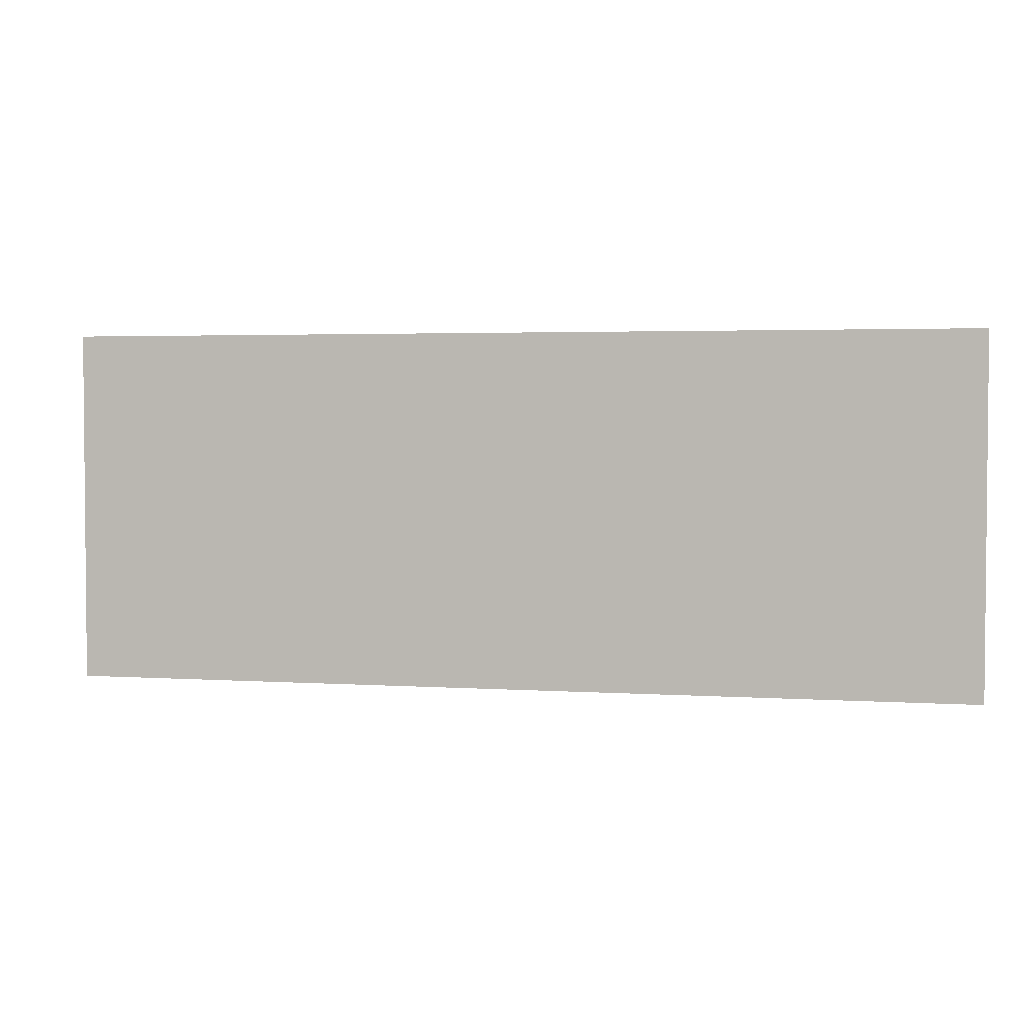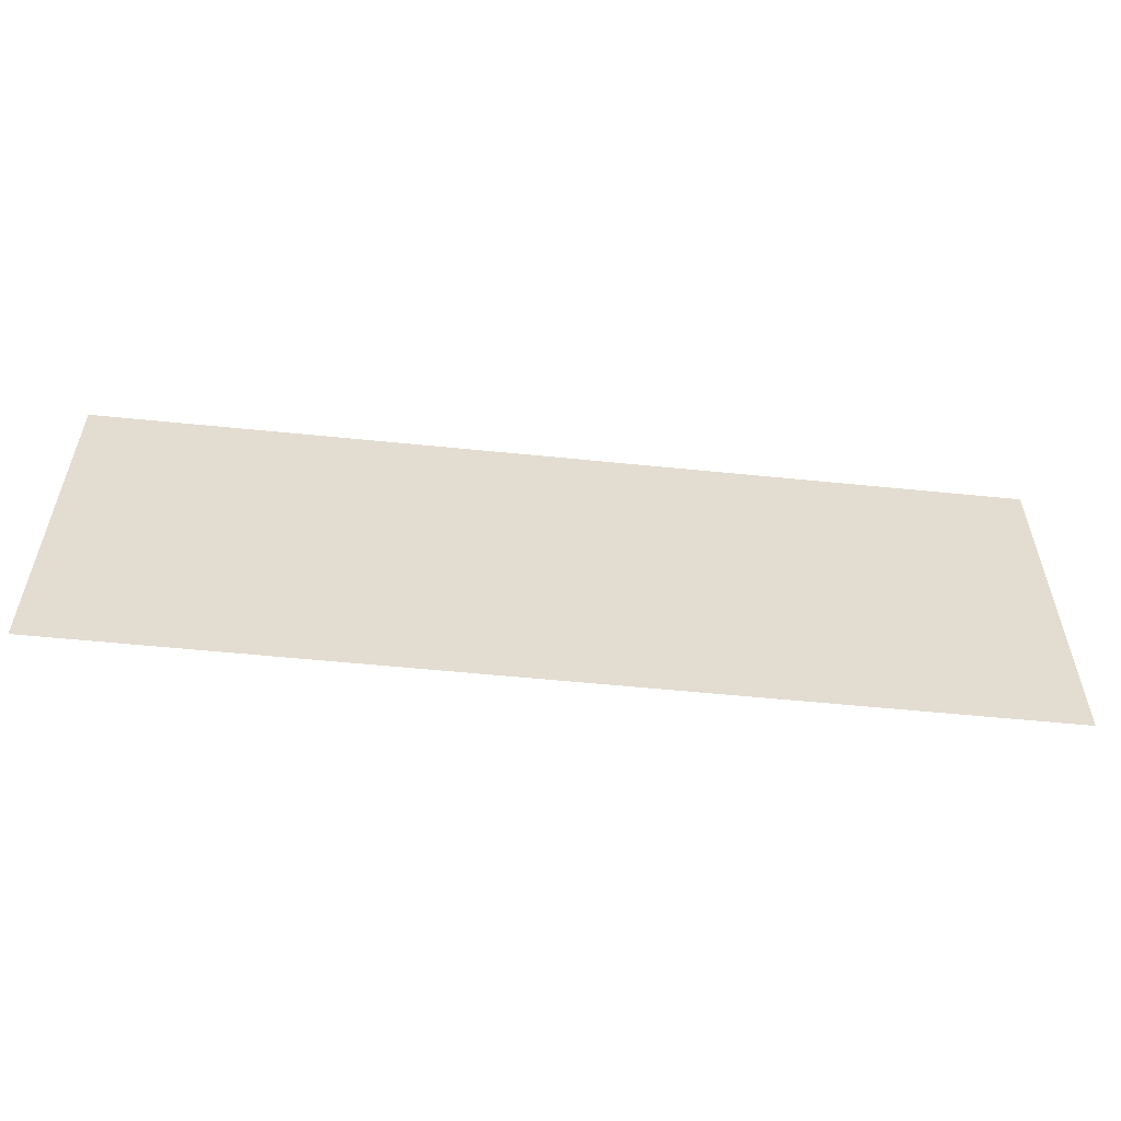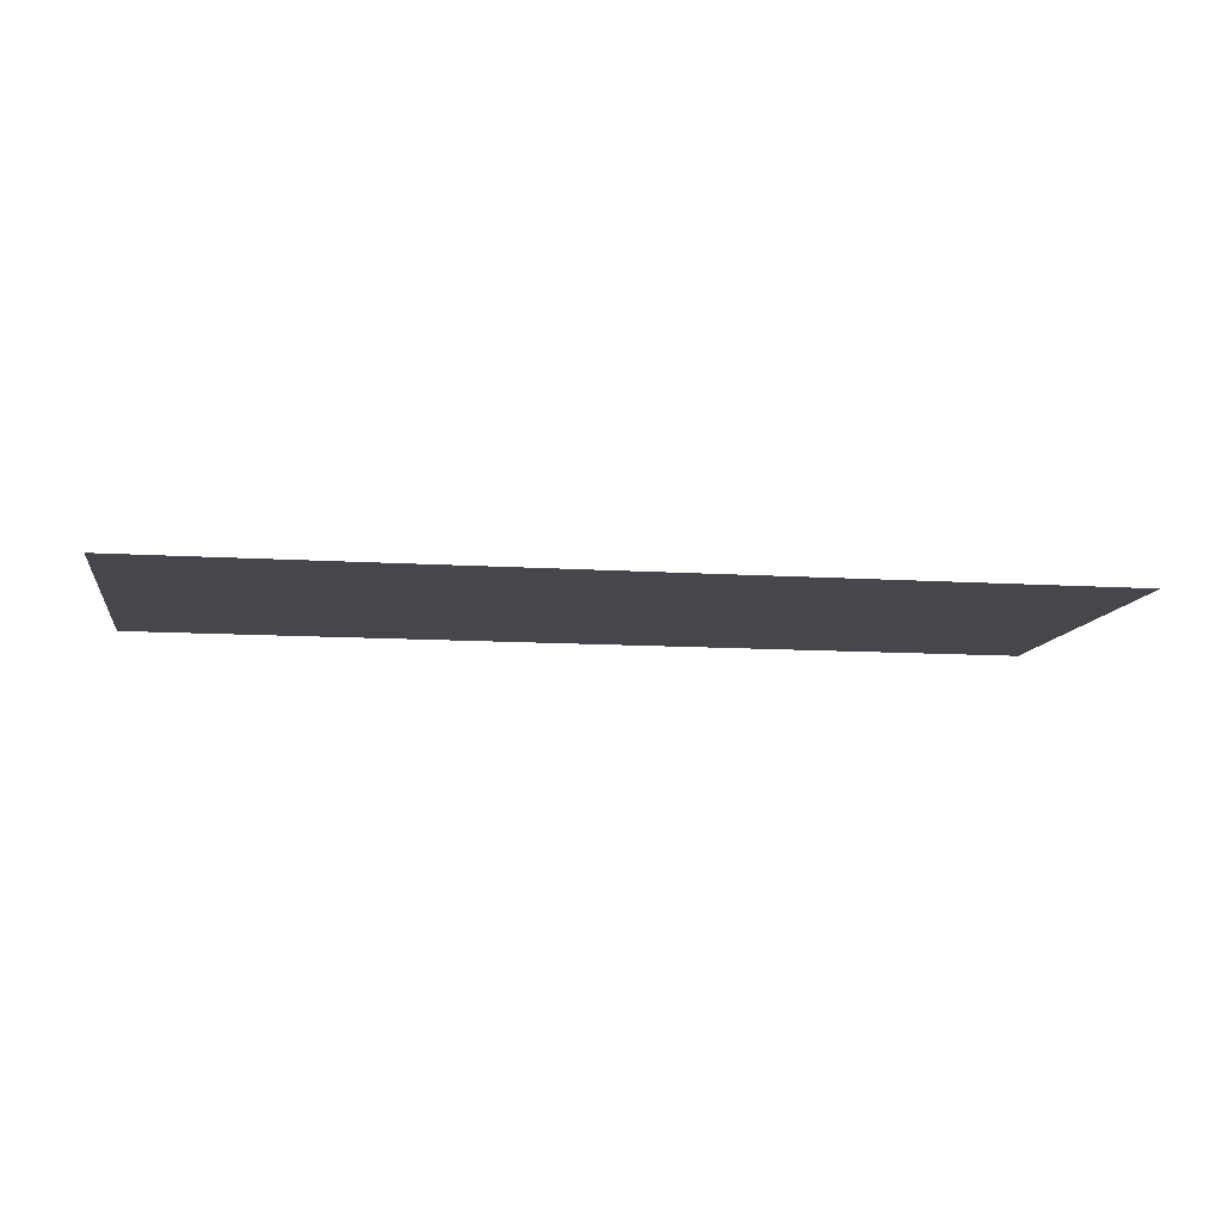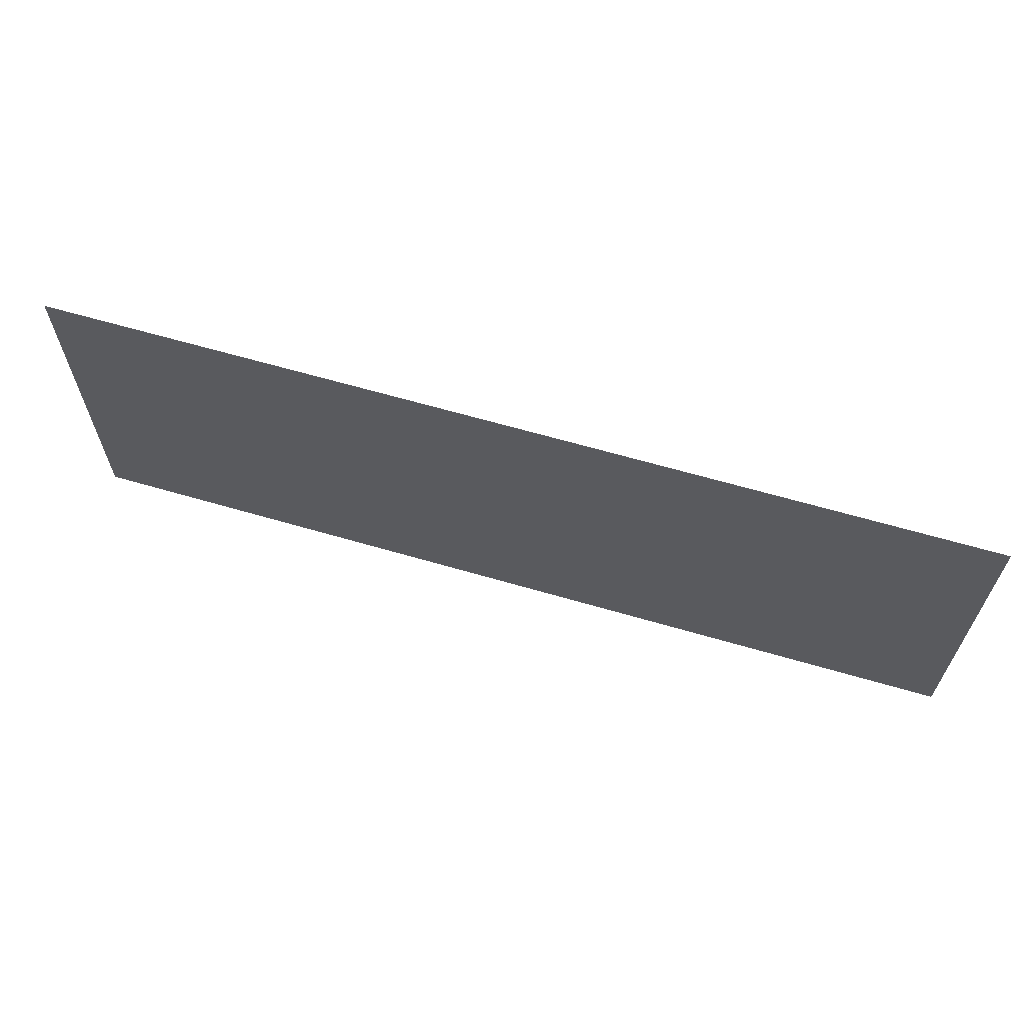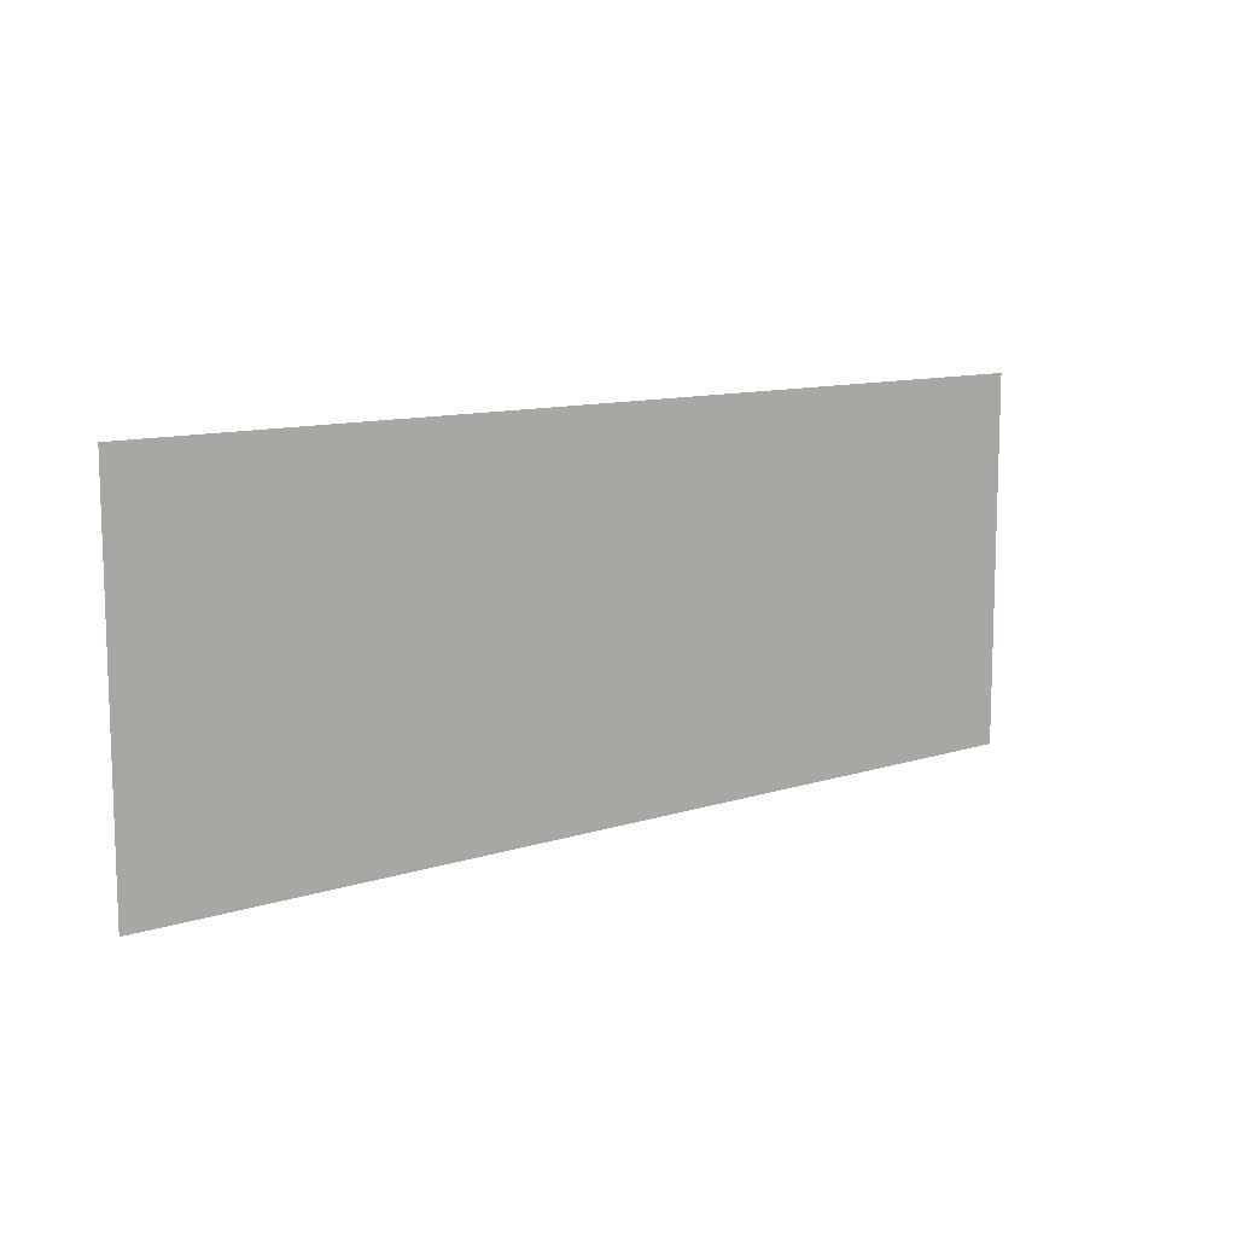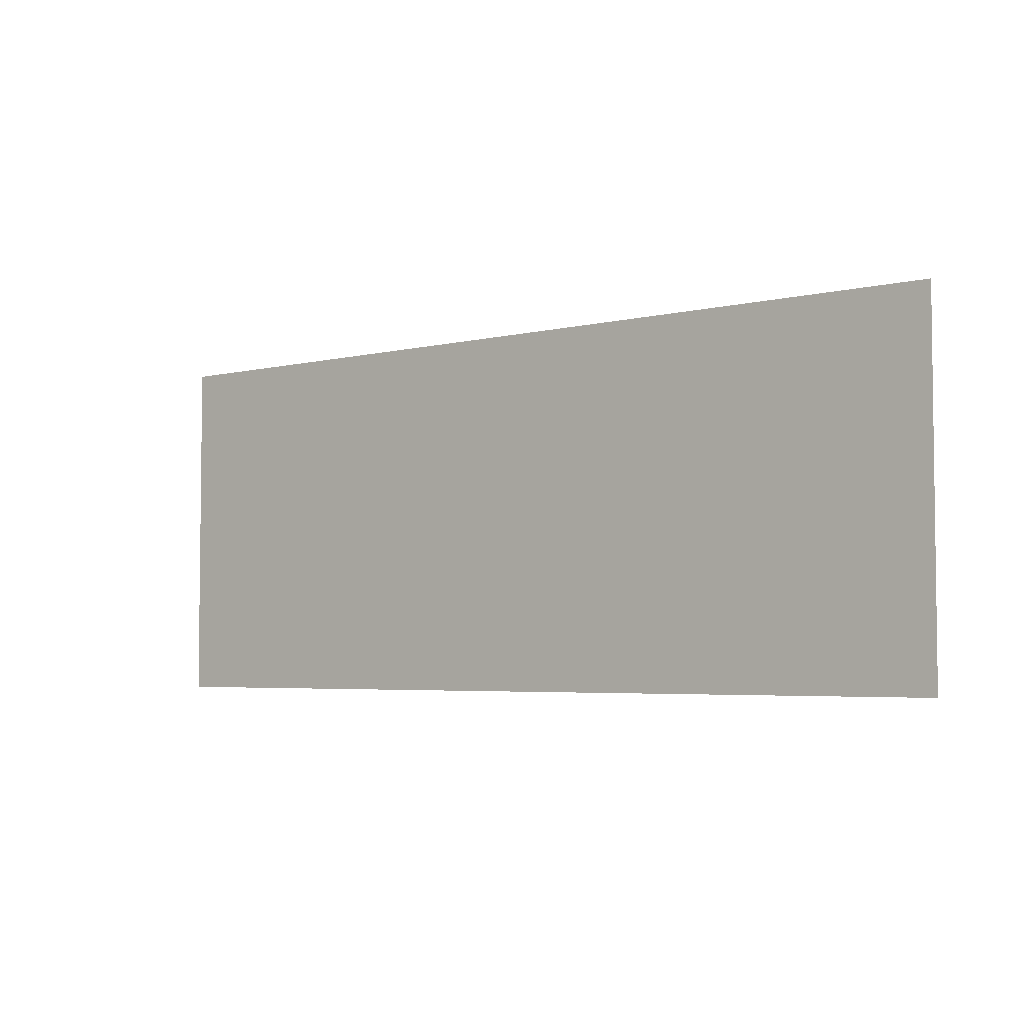
<metadata>
{"format":"obj","ext":"obj","renderer":"f3d","projection":"perspective","resolution":1024,"background":"white","views":[{"elev":3.0,"azim":12.7,"up":"+Z"},{"elev":-55.5,"azim":-6.1,"up":"+Z"},{"elev":-10.9,"azim":-9.1,"up":"+Y"},{"elev":64.2,"azim":16.4,"up":"+Z"},{"elev":10.8,"azim":141.2,"up":"+Z"},{"elev":-4.3,"azim":38.9,"up":"+Z"}]}
</metadata>
<code>
v -669 0 346
v -892 0 -346
v -892 0 346
v -892 0 -346
v -669 0 346
v -669 0 -346
v -446 0 346
v -669 0 -346
v -669 0 346
v -669 0 -346
v -446 0 346
v -446 0 -346
v -223 0 346
v -446 0 -346
v -446 0 346
v -446 0 -346
v -223 0 346
v -223 0 -346
v 0 0 346
v -223 0 -346
v -223 0 346
v -223 0 -346
v 0 0 346
v 0 0 -346
v 223 0 346
v 0 0 -346
v 0 0 346
v 0 0 -346
v 223 0 346
v 223 0 -346
v 446 0 346
v 223 0 -346
v 223 0 346
v 223 0 -346
v 446 0 346
v 446 0 -346
v 669 0 346
v 446 0 -346
v 446 0 346
v 446 0 -346
v 669 0 346
v 669 0 -346
v 892 0 346
v 669 0 -346
v 669 0 346
v 669 0 -346
v 892 0 346
v 892 0 -346
f 1 2 3
f 4 5 6
f 7 8 9
f 10 11 12
f 13 14 15
f 16 17 18
f 19 20 21
f 22 23 24
f 25 26 27
f 28 29 30
f 31 32 33
f 34 35 36
f 37 38 39
f 40 41 42
f 43 44 45
f 46 47 48

</code>
